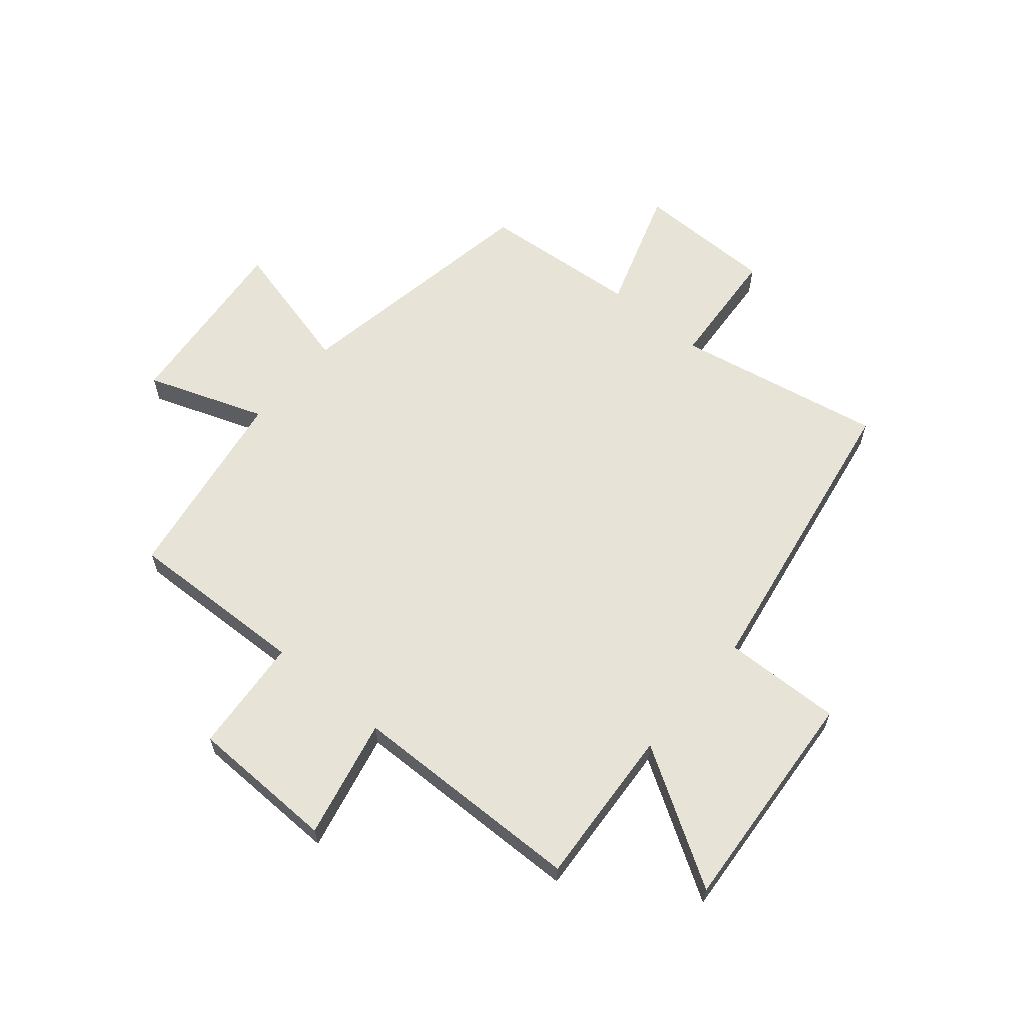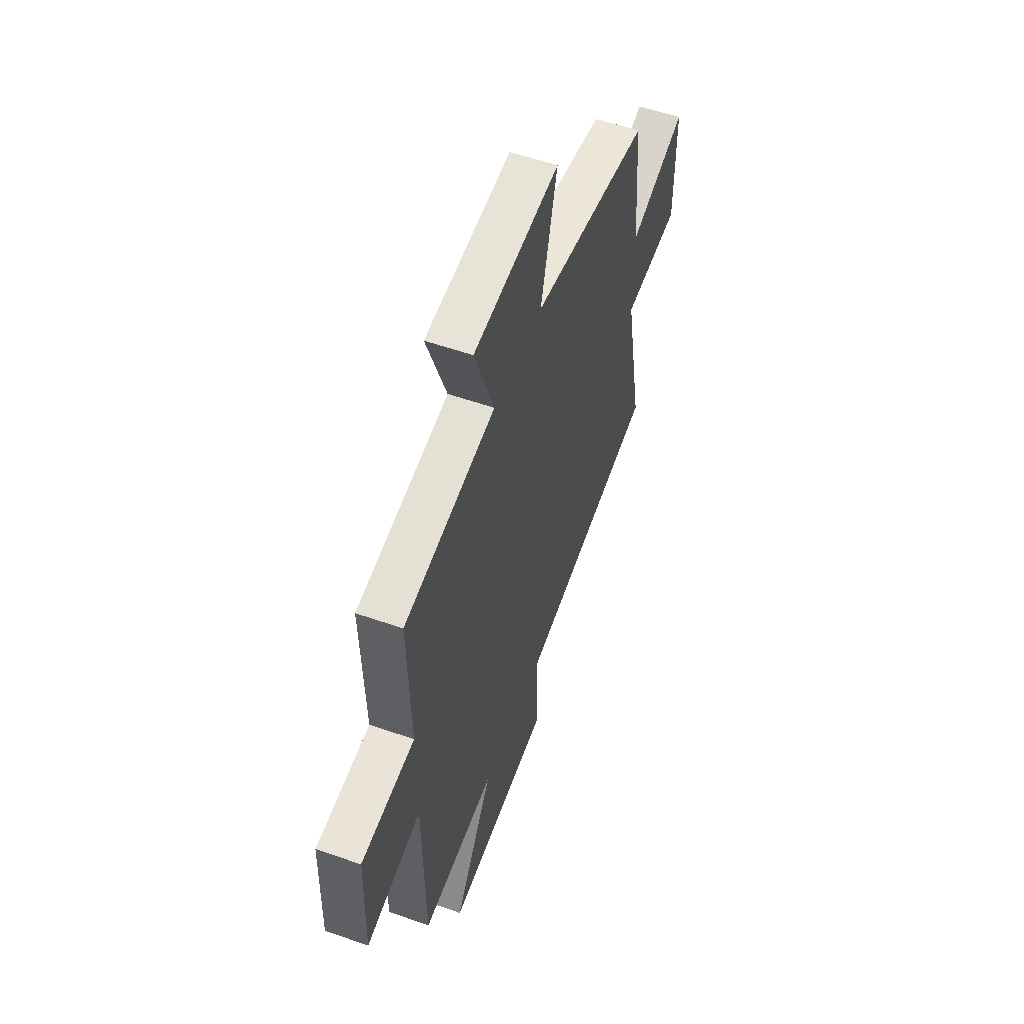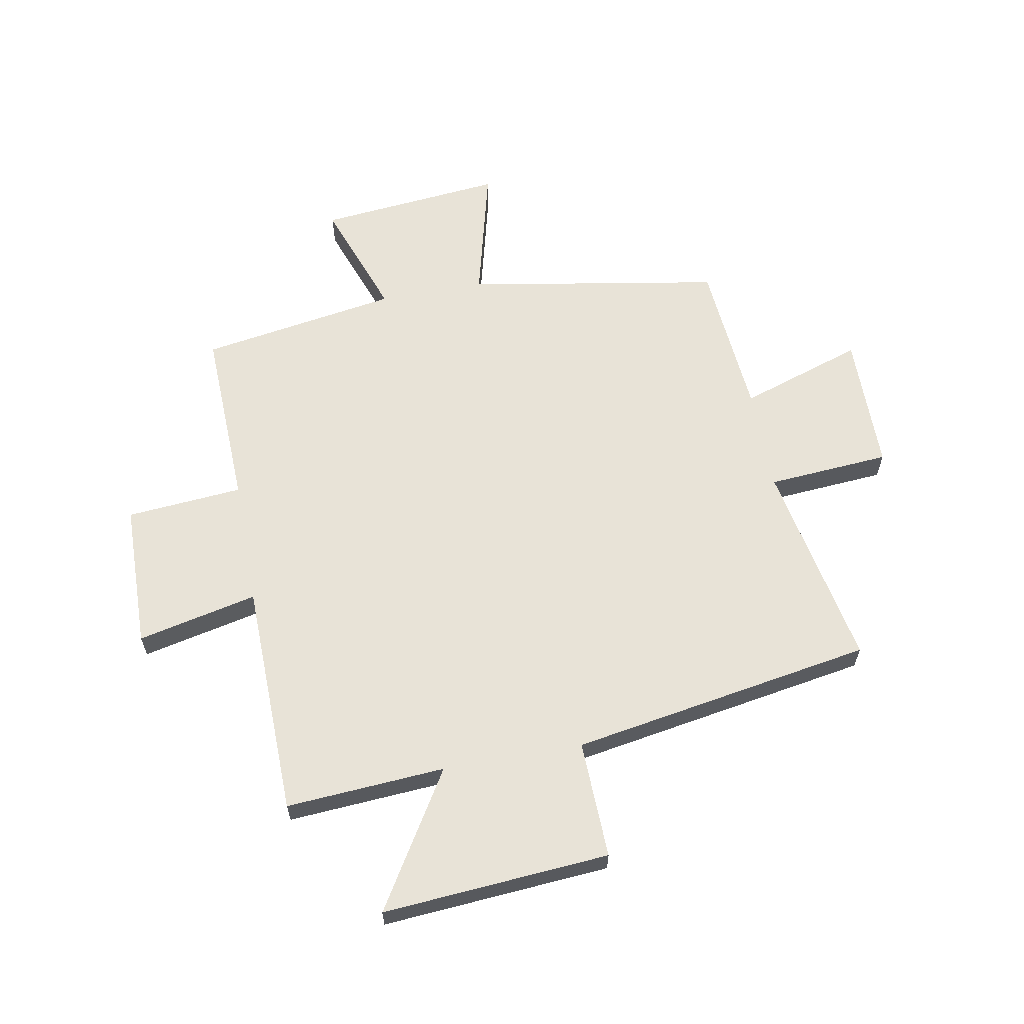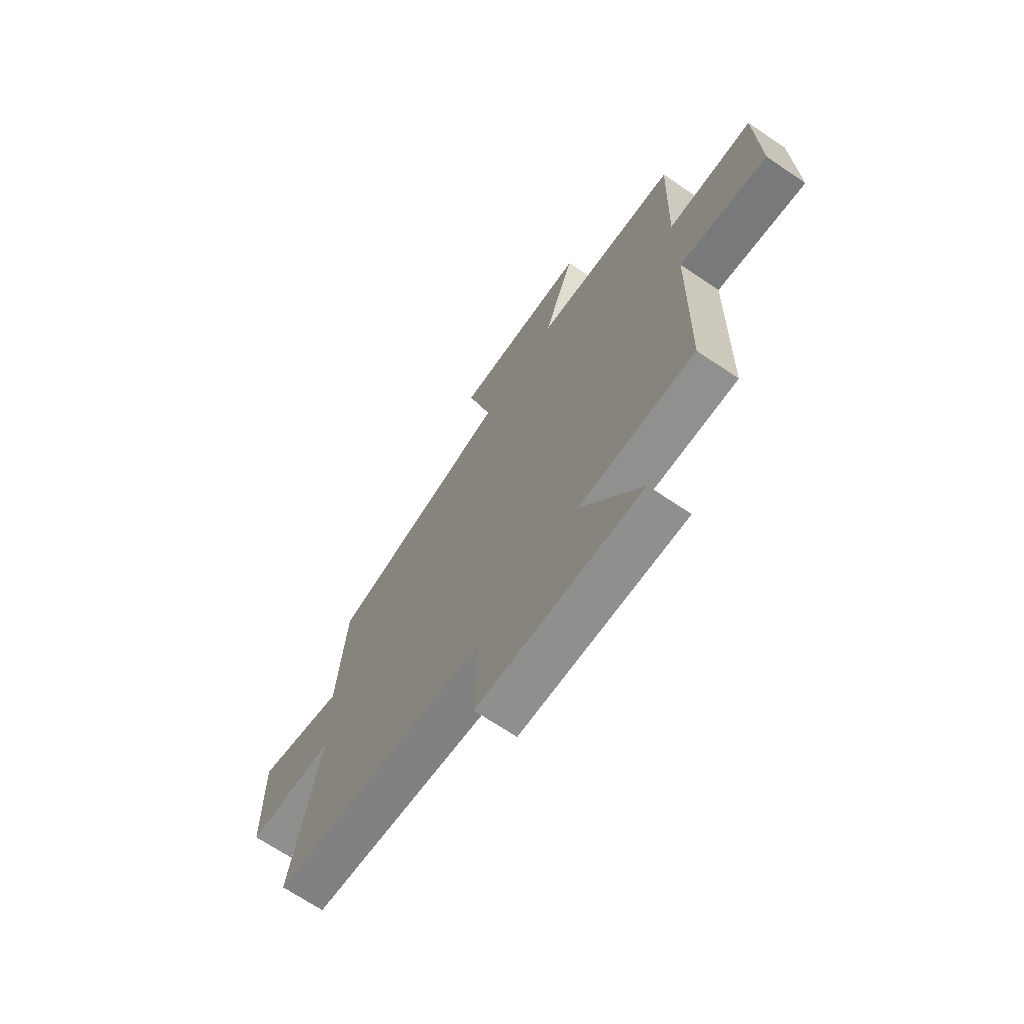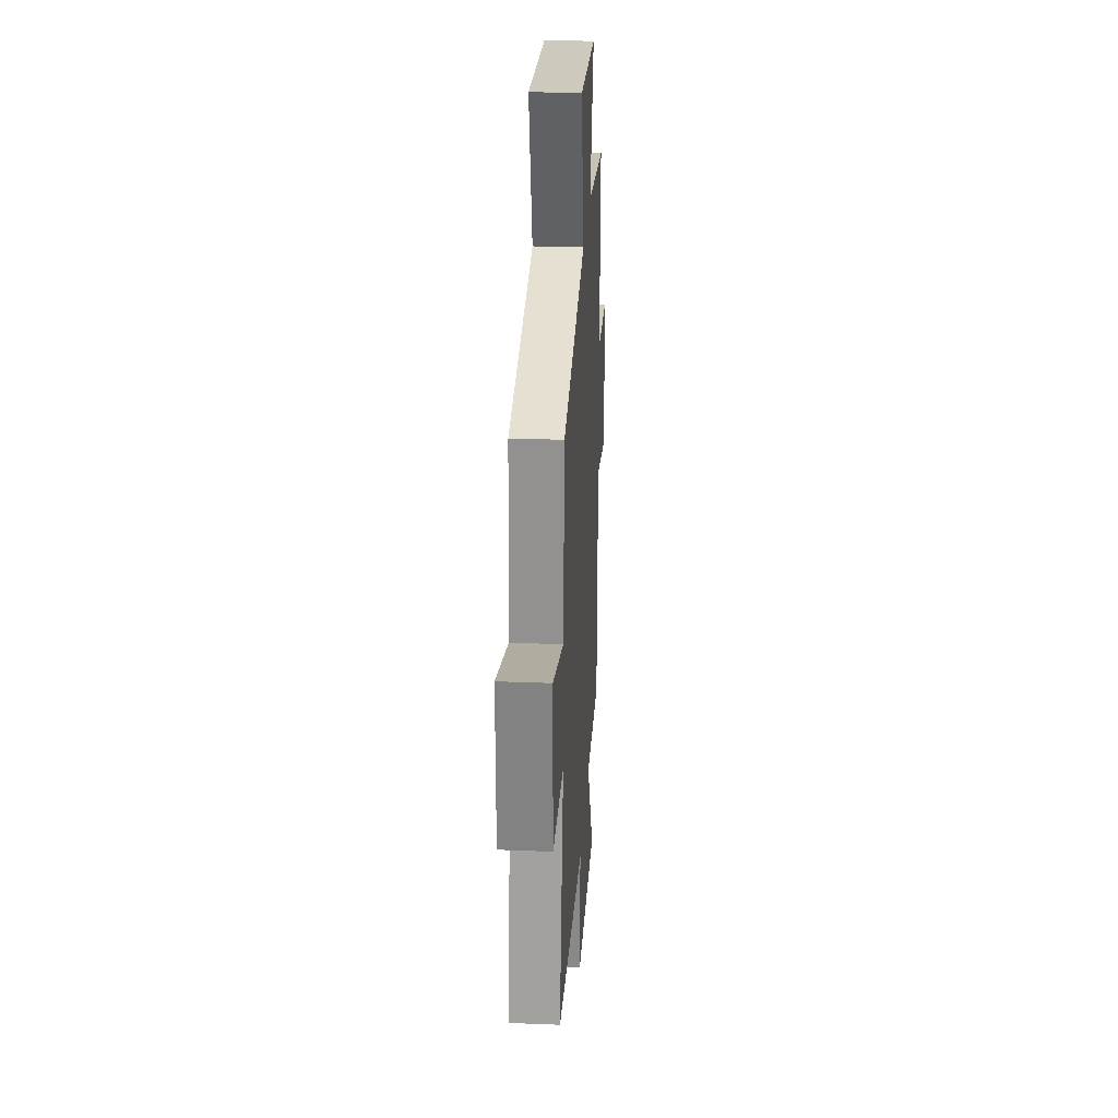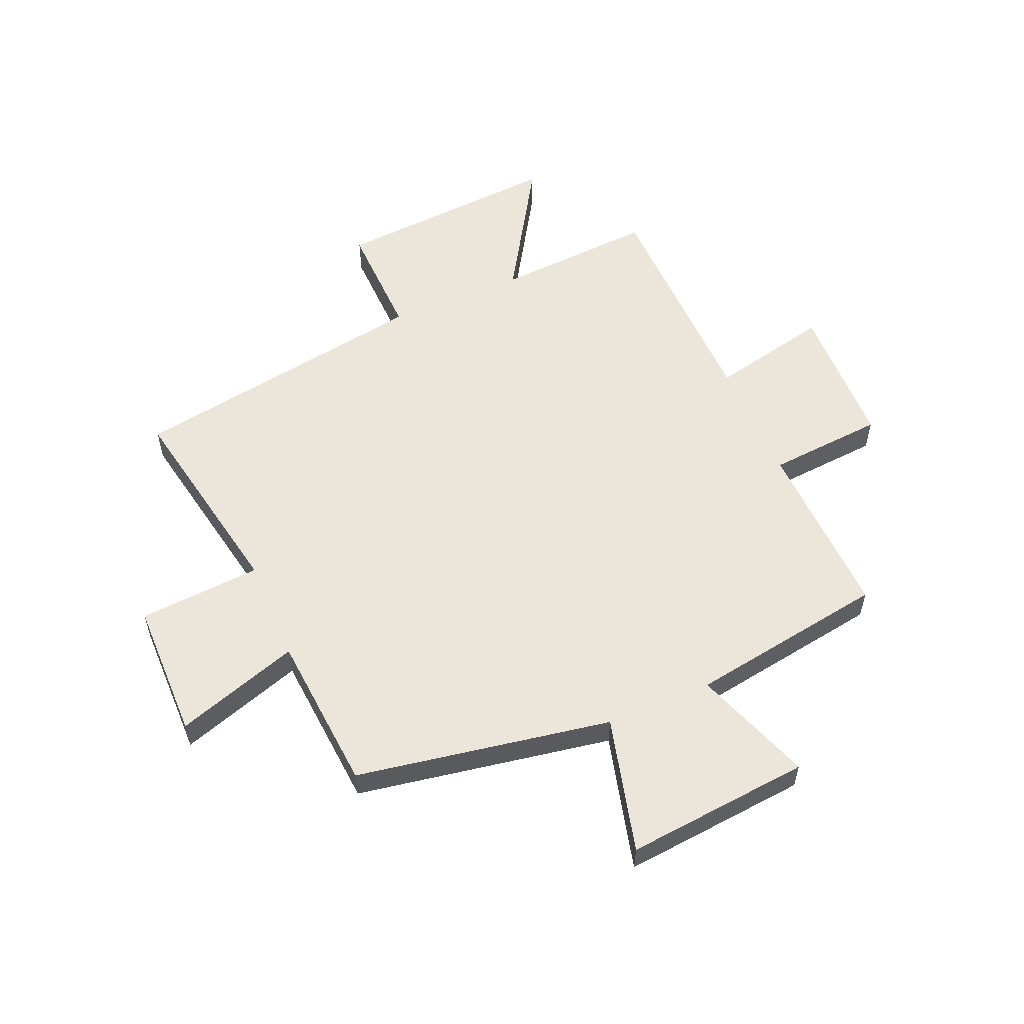
<metadata>
{"format":"obj","ext":"obj","renderer":"f3d","projection":"perspective","resolution":1024,"background":"white","views":[{"elev":62.1,"azim":130.1,"up":"+Y"},{"elev":55.4,"azim":110.3,"up":"+Z"},{"elev":62.0,"azim":169.6,"up":"+Y"},{"elev":-69.1,"azim":56.0,"up":"+Z"},{"elev":28.2,"azim":-86.6,"up":"+Z"},{"elev":56.0,"azim":-23.0,"up":"+Y"}]}
</metadata>
<code>
v -0.477 0.07 0.423
v -0.028 0.07 0.5
v -0.089 0.07 0.74
v 0.237 0.07 0.708
v 0.162 0.07 0.5
v 0.511 0.07 0.443
v 0.5 0.07 0.123
v 0.705 0.07 0.106
v 0.711 0.07 -0.152
v 0.5 0.07 -0.105
v 0.492 0.07 -0.519
v 0.211 0.07 -0.5
v 0.357 0.07 -0.738
v -0.043 0.07 -0.708
v -0.037 0.07 -0.5
v -0.57 0.07 -0.41
v -0.5 0.07 -0.044
v -0.716 0.07 -0.028
v -0.718 0.07 0.216
v -0.5 0.07 0.144
v -0.477 0 0.423
v -0.028 0 0.5
v -0.089 0 0.74
v 0.237 0 0.708
v 0.162 0 0.5
v 0.511 0 0.443
v 0.5 0 0.123
v 0.705 0 0.106
v 0.711 0 -0.152
v 0.5 0 -0.105
v 0.492 0 -0.519
v 0.211 0 -0.5
v 0.357 0 -0.738
v -0.043 0 -0.708
v -0.037 0 -0.5
v -0.57 0 -0.41
v -0.5 0 -0.044
v -0.716 0 -0.028
v -0.718 0 0.216
v -0.5 0 0.144
f 17 18 19 20
f 17 20 1 2
f 15 16 17 2
f 12 13 14 15
f 12 15 2
f 10 11 12 2
f 7 8 9 10
f 7 10 2 3
f 5 6 7
f 5 7 3
f 3 4 5
f 40 39 38 37
f 22 21 40 37
f 22 37 36 35
f 35 34 33 32
f 22 35 32
f 22 32 31 30
f 30 29 28 27
f 23 22 30 27
f 27 26 25
f 23 27 25
f 25 24 23
f 1 21 22 2
f 2 22 23 3
f 3 23 24 4
f 4 24 25 5
f 5 25 26 6
f 6 26 27 7
f 7 27 28 8
f 8 28 29 9
f 9 29 30 10
f 10 30 31 11
f 11 31 32 12
f 12 32 33 13
f 13 33 34 14
f 14 34 35 15
f 15 35 36 16
f 16 36 37 17
f 17 37 38 18
f 18 38 39 19
f 19 39 40 20
f 20 40 21 1

</code>
